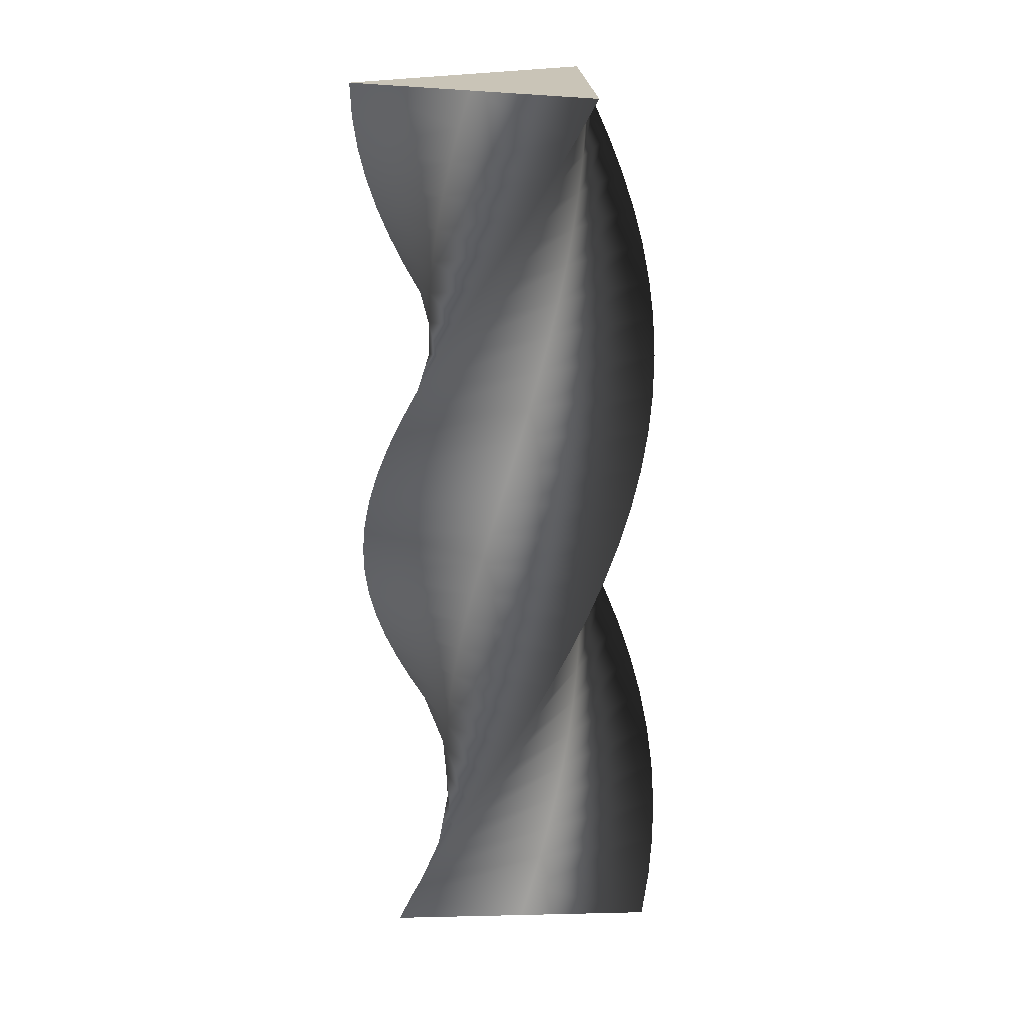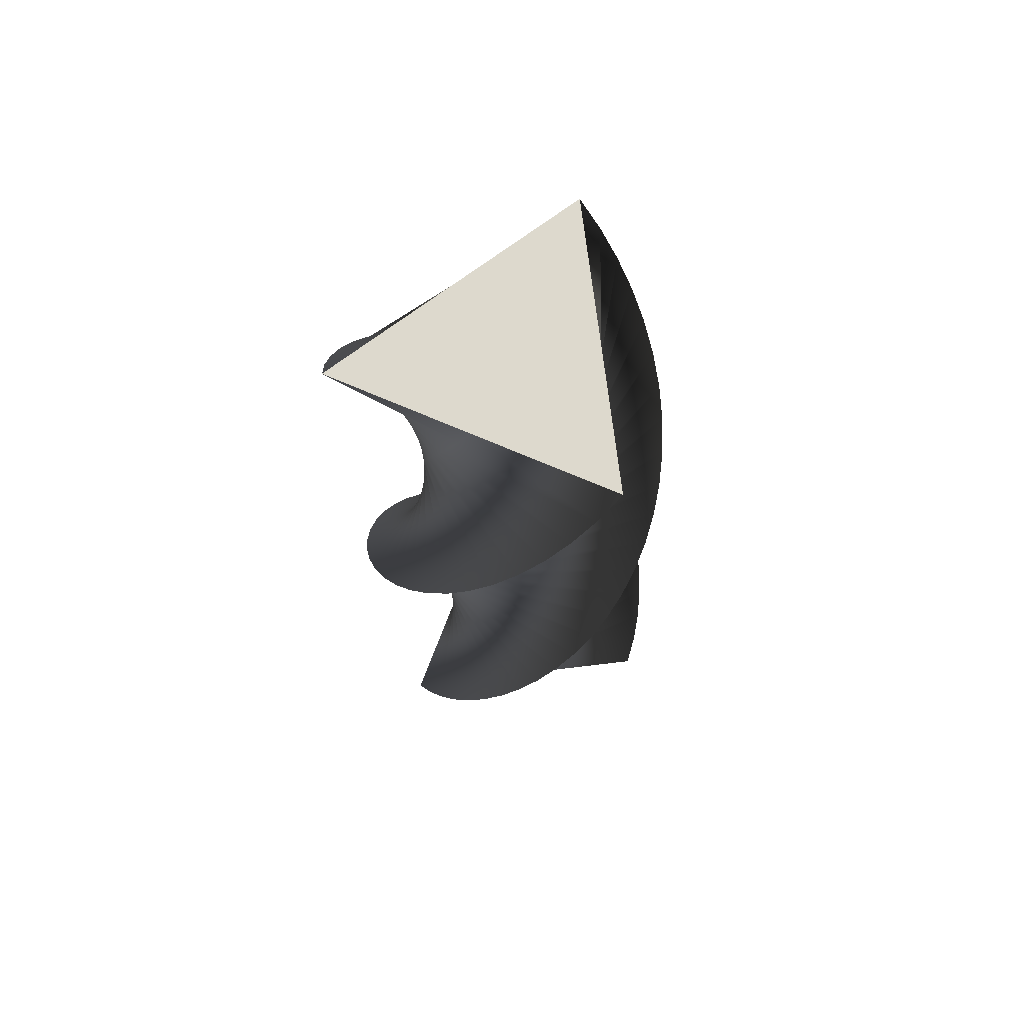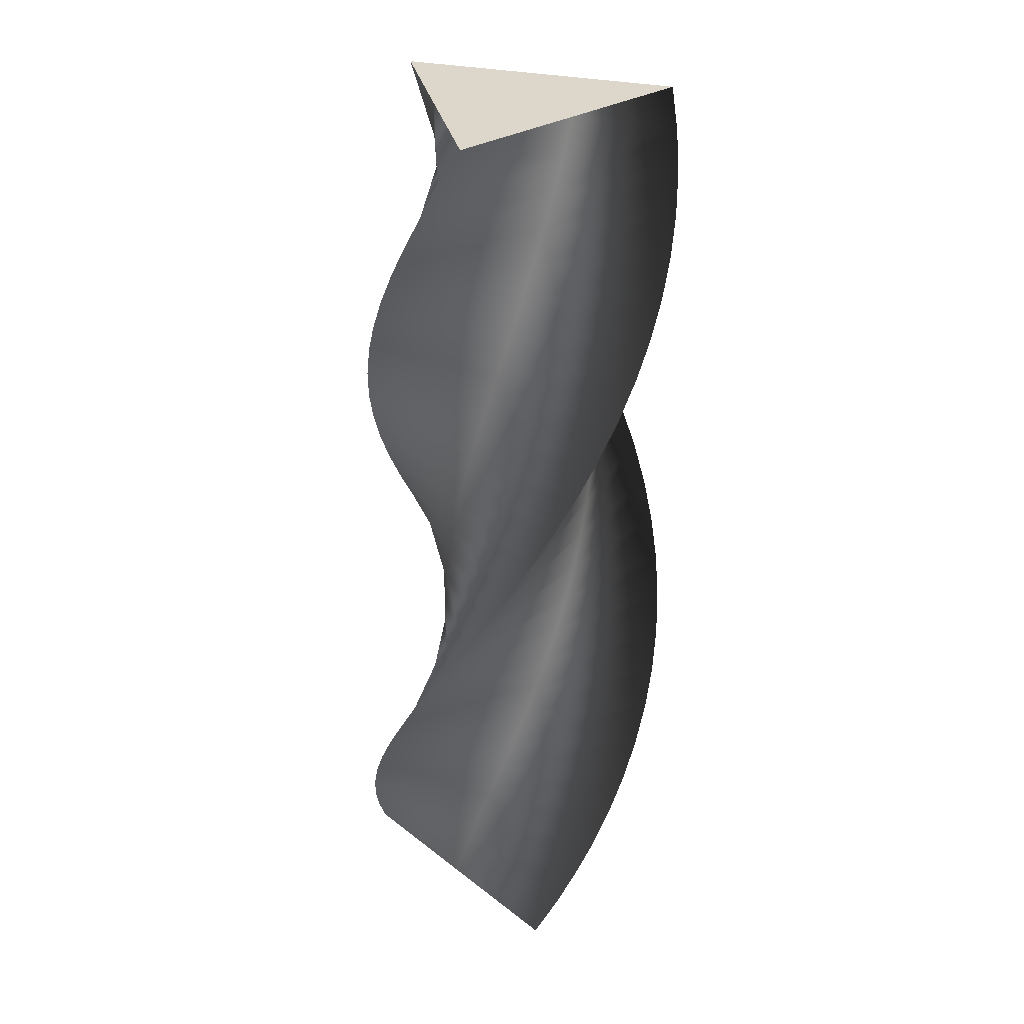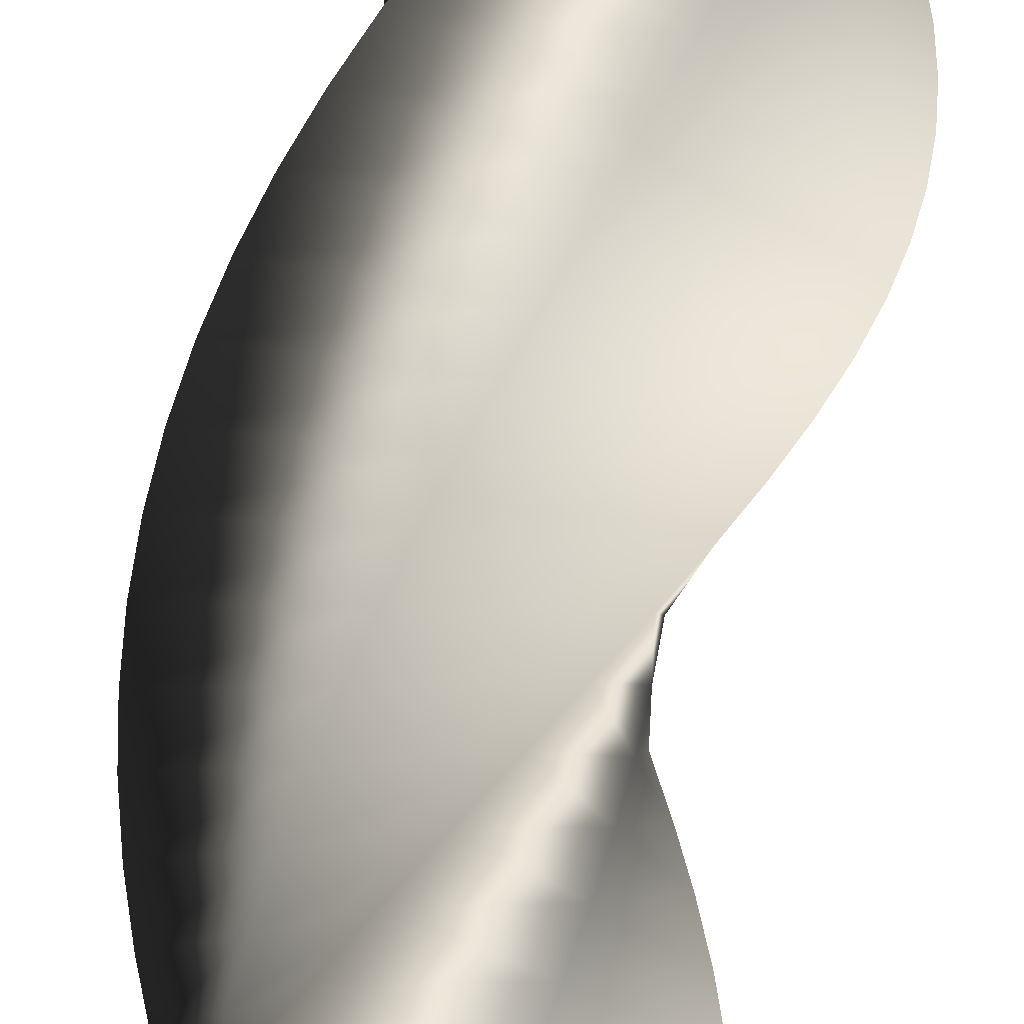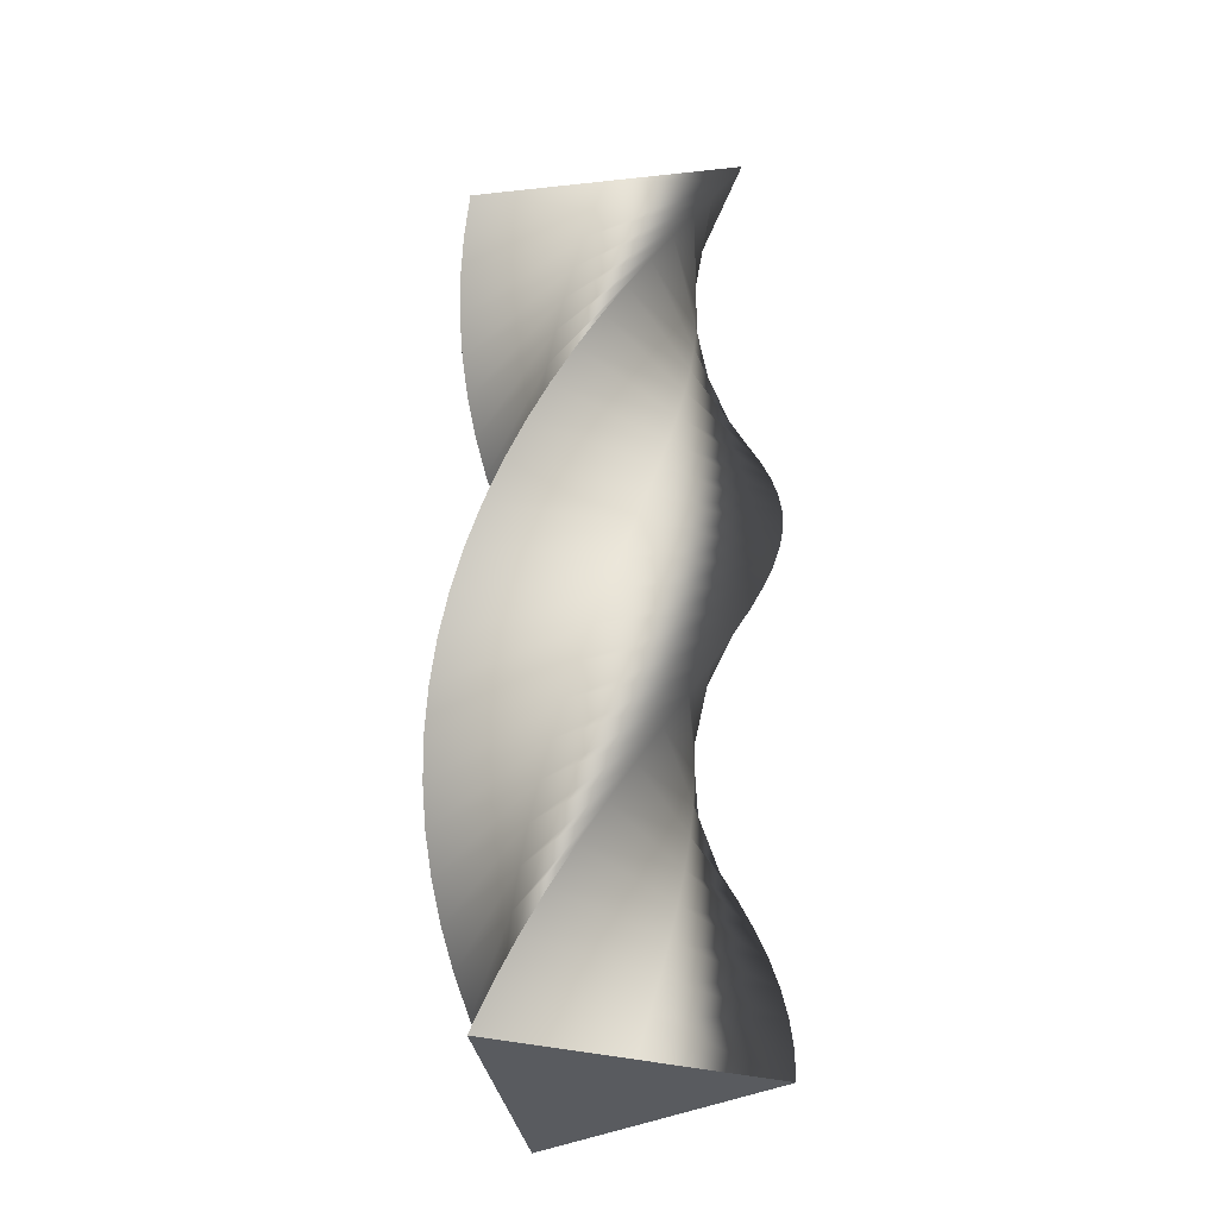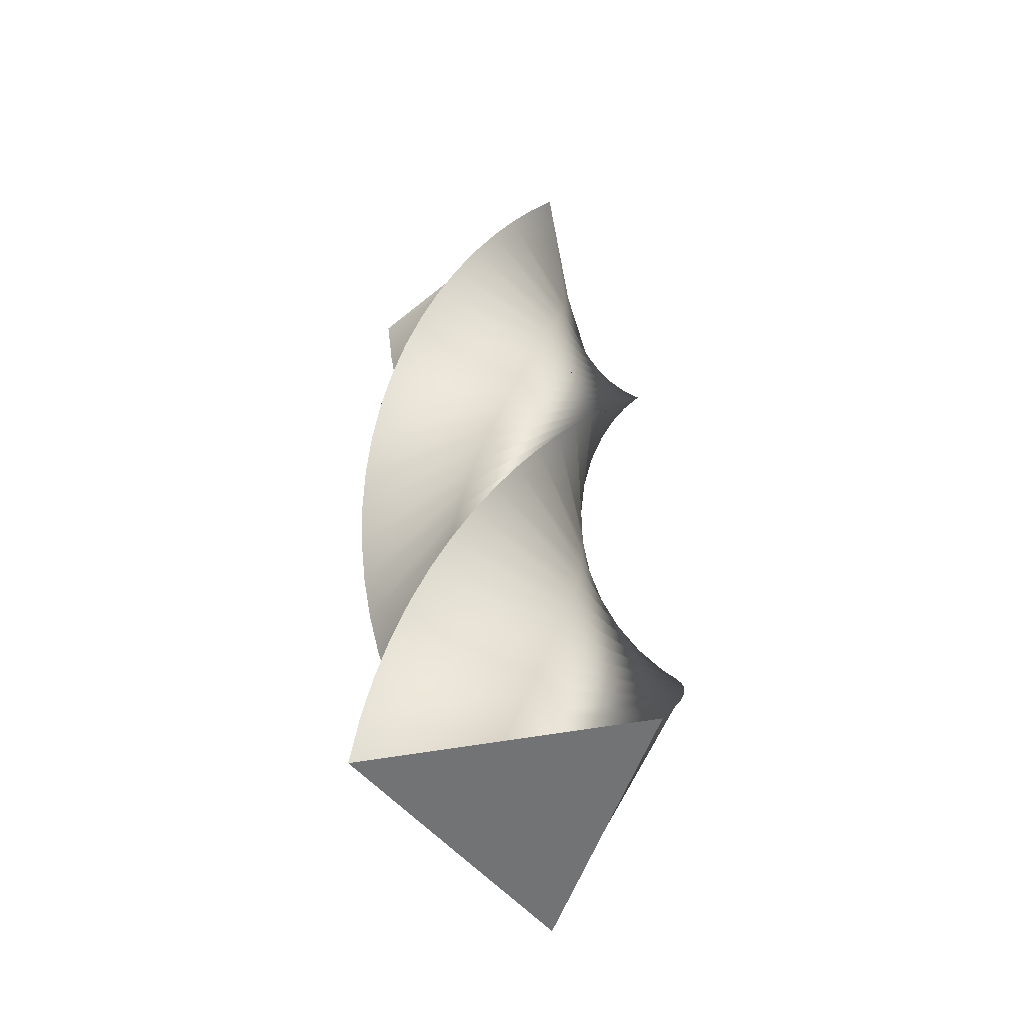
<metadata>
{"format":"obj","ext":"obj","renderer":"f3d","projection":"perspective","resolution":1024,"background":"white","views":[{"elev":19.9,"azim":147.6,"up":"+Y"},{"elev":72.0,"azim":143.2,"up":"+Y"},{"elev":30.6,"azim":-42.0,"up":"+Y"},{"elev":75.1,"azim":-170.4,"up":"+Z"},{"elev":-32.6,"azim":8.6,"up":"+Y"},{"elev":-55.8,"azim":160.7,"up":"+Y"}]}
</metadata>
<code>
v 68.93 0 -0.0433
v 17.2 0 -29.9
v -34.5 0 -59.67
v -34.5 0 0.05236
v -34.42 0 59.71
v 17.3 0 29.85
v 68.93 0 -0.0433
v 68.22 16 -9.582
v 12.69 16 -31.57
v -42.81 16 -53.46
v -34.08 16 5.622
v -25.29 16 64.63
v 21.51 16 27.53
v 68.22 16 -9.582
v 66.34 30.77 -18.21
v 8.35 30.77 -32.5
v -49.59 30.77 -46.71
v -32.98 30.77 10.66
v -16.31 30.77 67.94
v 25.06 30.77 24.87
v 66.34 30.77 -18.21
v 63.16 46.15 -26.84
v 3.736 46.15 -32.84
v -55.63 46.15 -38.76
v -31.12 46.15 15.7
v -6.565 46.15 70.07
v 28.34 46.15 21.61
v 63.16 46.15 -26.84
v 58.79 61.54 -34.94
v -0.8787 61.54 -32.53
v -60.49 61.54 -30.05
v -28.57 61.54 20.42
v 3.381 61.54 70.81
v 31.14 61.54 17.93
v 58.79 61.54 -34.94
v 53.34 76.92 -42.34
v -5.404 76.92 -31.58
v -64.07 76.92 -20.75
v -25.38 76.92 24.74
v 13.33 76.92 70.14
v 33.38 76.92 13.88
v 53.34 76.92 -42.34
v 46.9 92.31 -48.91
v -9.751 92.31 -29.99
v -66.32 92.31 -11.03
v -21.61 92.31 28.57
v 23.09 92.31 68.08
v 35.04 92.31 9.564
v 46.9 92.31 -48.91
v 39.6 107.7 -54.5
v -13.83 107.7 -27.82
v -67.17 107.7 -1.093
v -17.35 107.7 31.84
v 32.46 107.7 64.67
v 36.07 107.7 5.056
v 39.6 107.7 -54.5
v 31.58 123.1 -59.01
v -17.57 123.1 -25.09
v -66.62 123.1 8.865
v -12.67 123.1 34.47
v 41.26 123.1 59.98
v 36.46 123.1 0.4478
v 31.58 123.1 -59.01
v 23.01 138.5 -62.36
v -20.88 138.5 -21.86
v -64.68 138.5 18.65
v -7.663 138.5 36.42
v 49.32 138.5 54.09
v 36.2 138.5 -4.169
v 23.01 138.5 -62.36
v 14.06 153.8 -64.46
v -23.71 153.8 -18.2
v -61.38 153.8 28.06
v -2.435 153.8 37.64
v 56.46 153.8 47.14
v 35.29 153.8 -8.704
v 14.06 153.8 -64.46
v 4.902 169.2 -65.29
v -25.99 169.2 -14.18
v -56.79 169.2 36.92
v 2.914 169.2 38.12
v 62.56 169.2 39.25
v 33.75 169.2 -13.07
v 4.902 169.2 -65.29
v -4.284 184.6 -64.82
v -27.69 184.6 -9.876
v -51.01 184.6 45.04
v 8.278 184.6 37.84
v 67.49 184.6 30.58
v 31.62 184.6 -17.17
v -4.284 184.6 -64.82
v -13.31 200 -63.06
v -28.77 200 -5.378
v -44.14 200 52.27
v 13.55 200 36.81
v 71.16 200 21.3
v 28.93 200 -20.93
v -13.31 200 -63.06
v -22 215.4 -60.06
v -29.2 215.4 -0.7724
v -36.32 215.4 58.46
v 18.62 215.4 35.05
v 73.48 215.4 11.6
v 25.74 215.4 -24.28
v -22 215.4 -60.06
v -30.19 230.8 -55.86
v -28.99 230.8 3.848
v -27.71 230.8 63.49
v 23.4 230.8 32.6
v 74.42 230.8 1.67
v 22.11 230.8 -27.14
v -30.19 230.8 -55.86
v -37.7 246.2 -50.56
v -28.12 246.2 8.392
v -18.48 246.2 67.27
v 27.78 246.2 29.5
v 73.95 246.2 -8.293
v 18.11 246.2 -29.47
v -37.7 246.2 -50.56
v -44.16 261 -44.5
v -26.69 261 12.61
v -9.175 261 69.64
v 31.55 261 25.96
v 72.18 261 -17.73
v 13.99 261 -31.16
v -44.16 261 -44.5
v -50.15 277 -37.04
v -24.53 277 16.9
v 1.135 277 70.76
v 35.04 277 21.6
v 68.86 277 -27.55
v 9.327 277 -32.34
v -50.15 277 -37.04
v -54.98 293 -28.79
v -21.75 293 20.83
v 11.5 293 70.37
v 37.86 293 16.78
v 64.13 293 -36.79
v 4.543 293 -32.82
v -54.98 293 -28.79
v -58.32 307.7 -20.64
v -18.72 307.7 24.06
v 20.9 307.7 68.67
v 39.81 307.7 12.02
v 58.63 307.7 -44.59
v 0.1171 307.7 -32.65
v -58.32 307.7 -20.64
v -60.61 323.1 -11.73
v -15.12 323.1 26.96
v 30.38 323.1 65.56
v 41.14 323.1 6.817
v 51.82 323.1 -51.88
v -4.435 323.1 -31.83
v -60.61 323.1 -11.73
v -61.62 338.5 -2.591
v -11.14 338.5 29.33
v 39.32 338.5 61.15
v 41.73 338.5 1.478
v 44.05 338.5 -58.14
v -8.827 338.5 -30.38
v -61.62 338.5 -2.591
v -61.33 353.8 6.602
v -6.875 353.8 31.11
v 47.56 353.8 55.53
v 41.56 353.8 -3.889
v 35.49 353.8 -63.24
v -12.97 353.8 -28.33
v -61.33 353.8 6.602
v -59.8 369 15.51
v -2.479 369 32.26
v 54.81 369 48.93
v 40.66 369 -9.088
v 26.45 369 -67.03
v -16.72 369 -25.77
v -59.8 369 15.51
v -57.07 384 24.07
v 2.012 384 32.8
v 61.04 384 41.44
v 39.06 384 -14.09
v 17.03 384 -69.53
v -20.07 384 -22.73
v -57.07 384 24.07
v -52.9 400 32.68
v 6.82 400 32.68
v 66.48 400 32.61
v 36.62 400 -19.11
v 6.725 400 -70.74
v -23.14 400 -19.02
v -52.9 400 32.68
v -52.9 400 32.68
v 6.82 400 32.68
v 66.48 400 32.61
v 36.62 400 -19.11
v 6.725 400 -70.74
v -23.14 400 -19.02
v 68.93 0 -0.0433
v 17.3 0 29.85
v -34.42 0 59.71
v -34.5 0 0.05236
v -34.5 0 -59.67
v 17.2 0 -29.9
f 16 15 8 9
f 17 16 9 10
f 18 17 10 11
f 19 18 11 12
f 20 19 12 13
f 21 20 13 14
f 23 22 15 16
f 24 23 16 17
f 25 24 17 18
f 26 25 18 19
f 27 26 19 20
f 28 27 20 21
f 30 29 22 23
f 31 30 23 24
f 32 31 24 25
f 33 32 25 26
f 34 33 26 27
f 35 34 27 28
f 37 36 29 30
f 38 37 30 31
f 39 38 31 32
f 40 39 32 33
f 41 40 33 34
f 42 41 34 35
f 44 43 36 37
f 45 44 37 38
f 46 45 38 39
f 47 46 39 40
f 48 47 40 41
f 49 48 41 42
f 51 50 43 44
f 52 51 44 45
f 53 52 45 46
f 54 53 46 47
f 55 54 47 48
f 56 55 48 49
f 58 57 50 51
f 59 58 51 52
f 60 59 52 53
f 61 60 53 54
f 62 61 54 55
f 63 62 55 56
f 65 64 57 58
f 66 65 58 59
f 67 66 59 60
f 68 67 60 61
f 69 68 61 62
f 70 69 62 63
f 72 71 64 65
f 73 72 65 66
f 74 73 66 67
f 75 74 67 68
f 76 75 68 69
f 77 76 69 70
f 79 78 71 72
f 80 79 72 73
f 81 80 73 74
f 82 81 74 75
f 83 82 75 76
f 84 83 76 77
f 86 85 78 79
f 87 86 79 80
f 88 87 80 81
f 89 88 81 82
f 90 89 82 83
f 91 90 83 84
f 93 92 85 86
f 94 93 86 87
f 95 94 87 88
f 96 95 88 89
f 97 96 89 90
f 98 97 90 91
f 100 99 92 93
f 101 100 93 94
f 102 101 94 95
f 103 102 95 96
f 104 103 96 97
f 105 104 97 98
f 107 106 99 100
f 108 107 100 101
f 109 108 101 102
f 110 109 102 103
f 111 110 103 104
f 112 111 104 105
f 114 113 106 107
f 115 114 107 108
f 116 115 108 109
f 117 116 109 110
f 118 117 110 111
f 119 118 111 112
f 121 120 113 114
f 122 121 114 115
f 123 122 115 116
f 124 123 116 117
f 125 124 117 118
f 126 125 118 119
f 128 127 120 121
f 129 128 121 122
f 130 129 122 123
f 131 130 123 124
f 132 131 124 125
f 133 132 125 126
f 135 134 127 128
f 136 135 128 129
f 137 136 129 130
f 138 137 130 131
f 139 138 131 132
f 140 139 132 133
f 142 141 134 135
f 143 142 135 136
f 144 143 136 137
f 145 144 137 138
f 146 145 138 139
f 147 146 139 140
f 149 148 141 142
f 150 149 142 143
f 151 150 143 144
f 152 151 144 145
f 153 152 145 146
f 154 153 146 147
f 156 155 148 149
f 157 156 149 150
f 158 157 150 151
f 159 158 151 152
f 160 159 152 153
f 161 160 153 154
f 163 162 155 156
f 164 163 156 157
f 165 164 157 158
f 166 165 158 159
f 167 166 159 160
f 168 167 160 161
f 170 169 162 163
f 171 170 163 164
f 172 171 164 165
f 173 172 165 166
f 174 173 166 167
f 175 174 167 168
f 177 176 169 170
f 178 177 170 171
f 179 178 171 172
f 180 179 172 173
f 181 180 173 174
f 182 181 174 175
f 2 9 8 1
f 3 10 9 2
f 10 3 4 11
f 6 13 12 5
f 7 14 13 6
f 11 4 5 12
f 177 184 183 176
f 178 185 184 177
f 185 178 179 186
f 181 188 187 180
f 182 189 188 181
f 186 179 180 187
f 194 195 193
f 190 191 195
f 193 191 192
f 195 191 193
f 197 198 199
f 200 201 199
f 197 201 196
f 199 201 197

</code>
